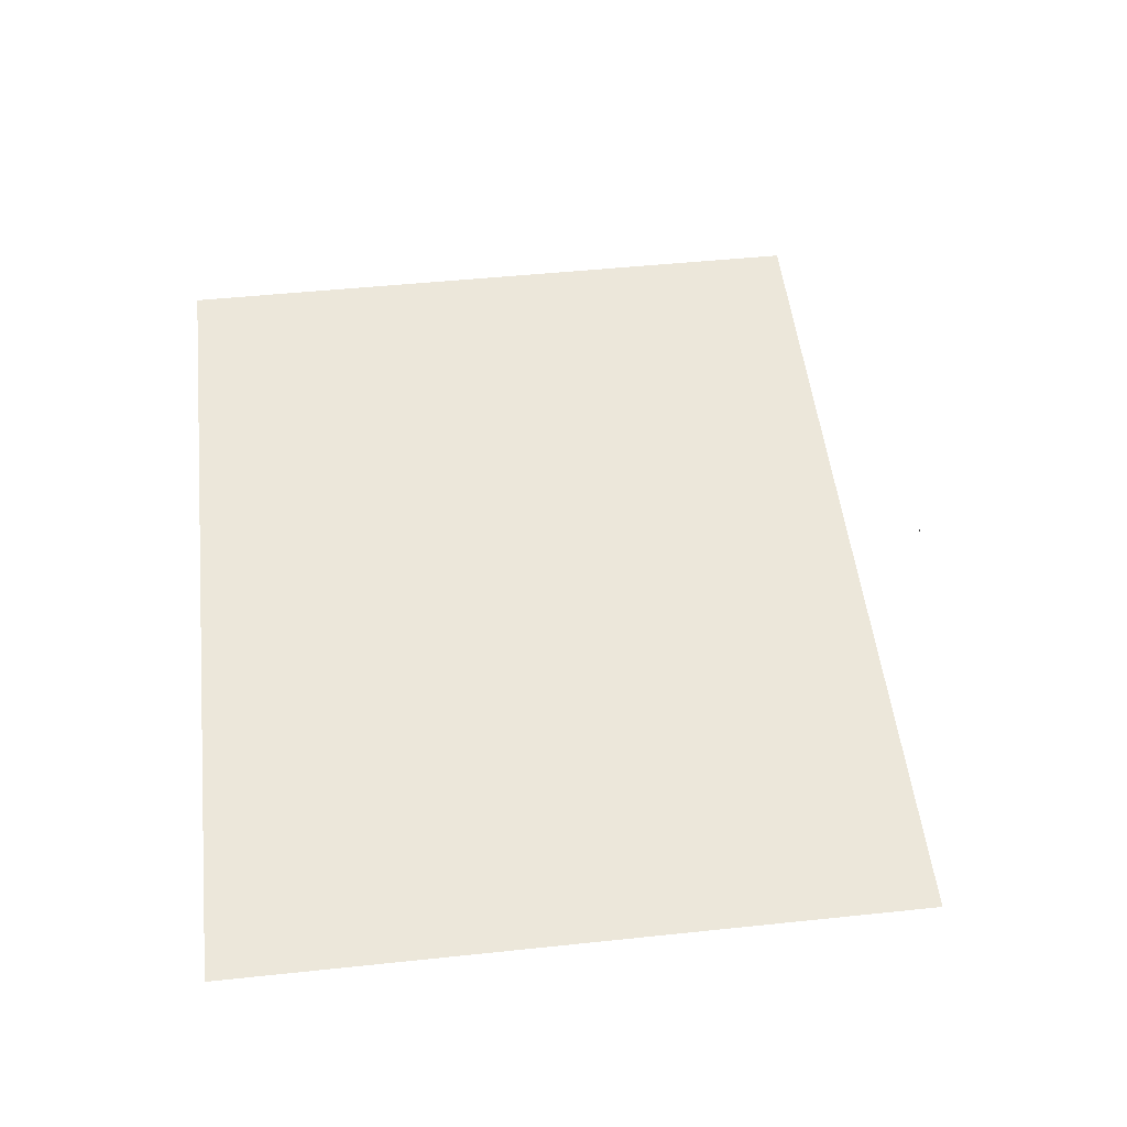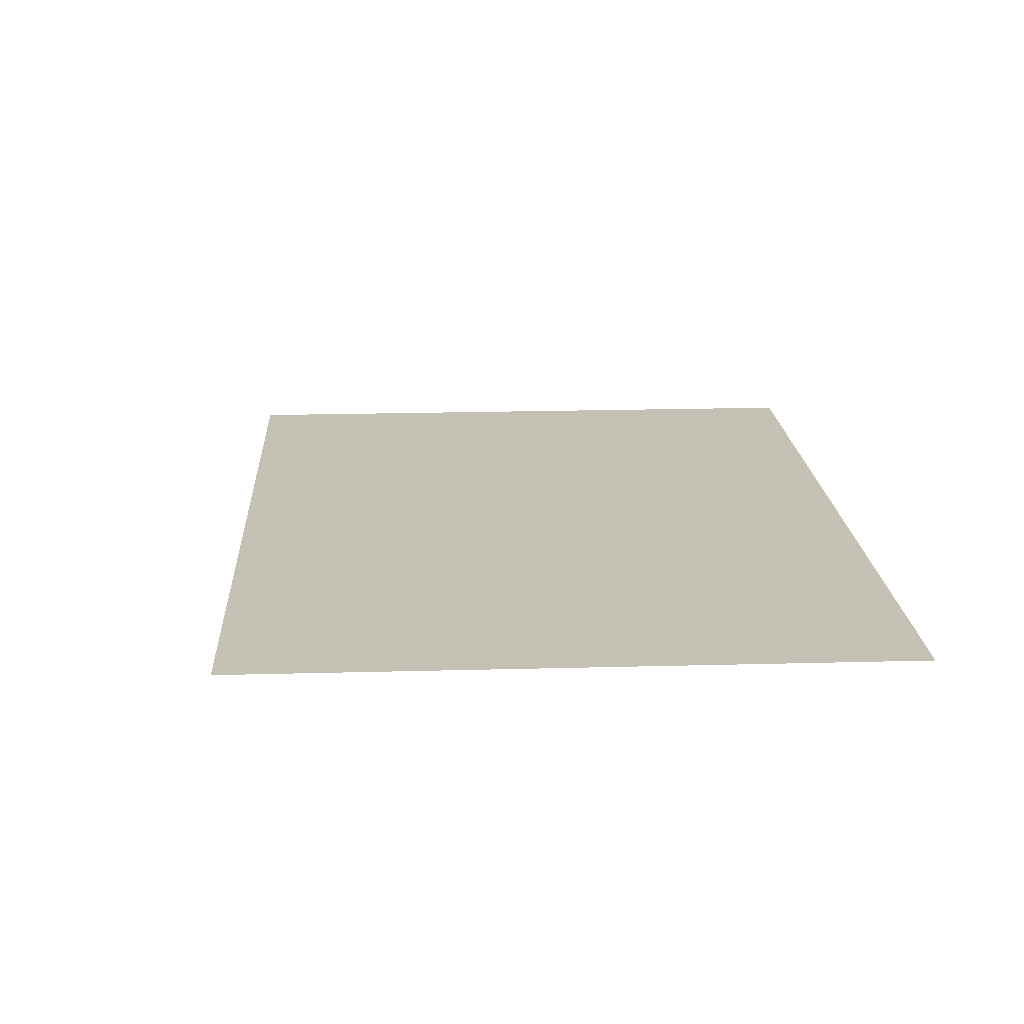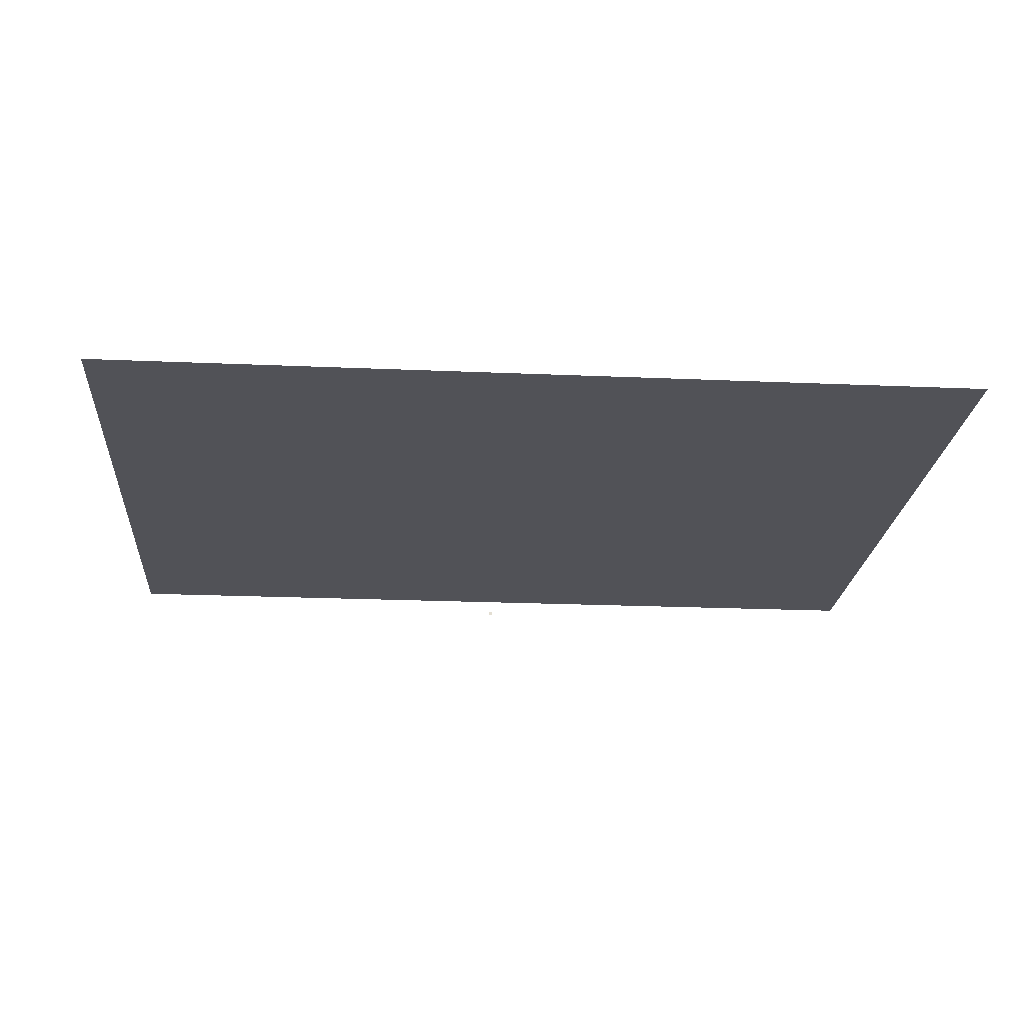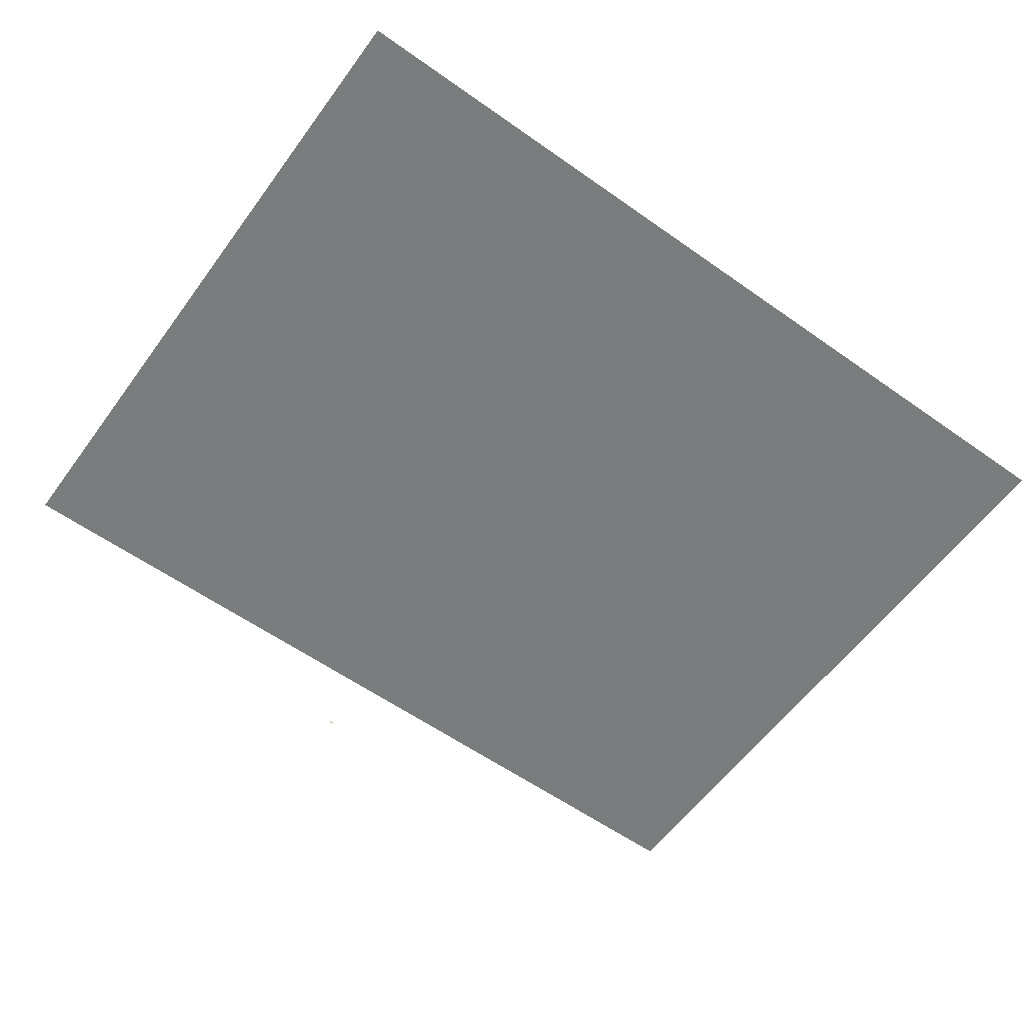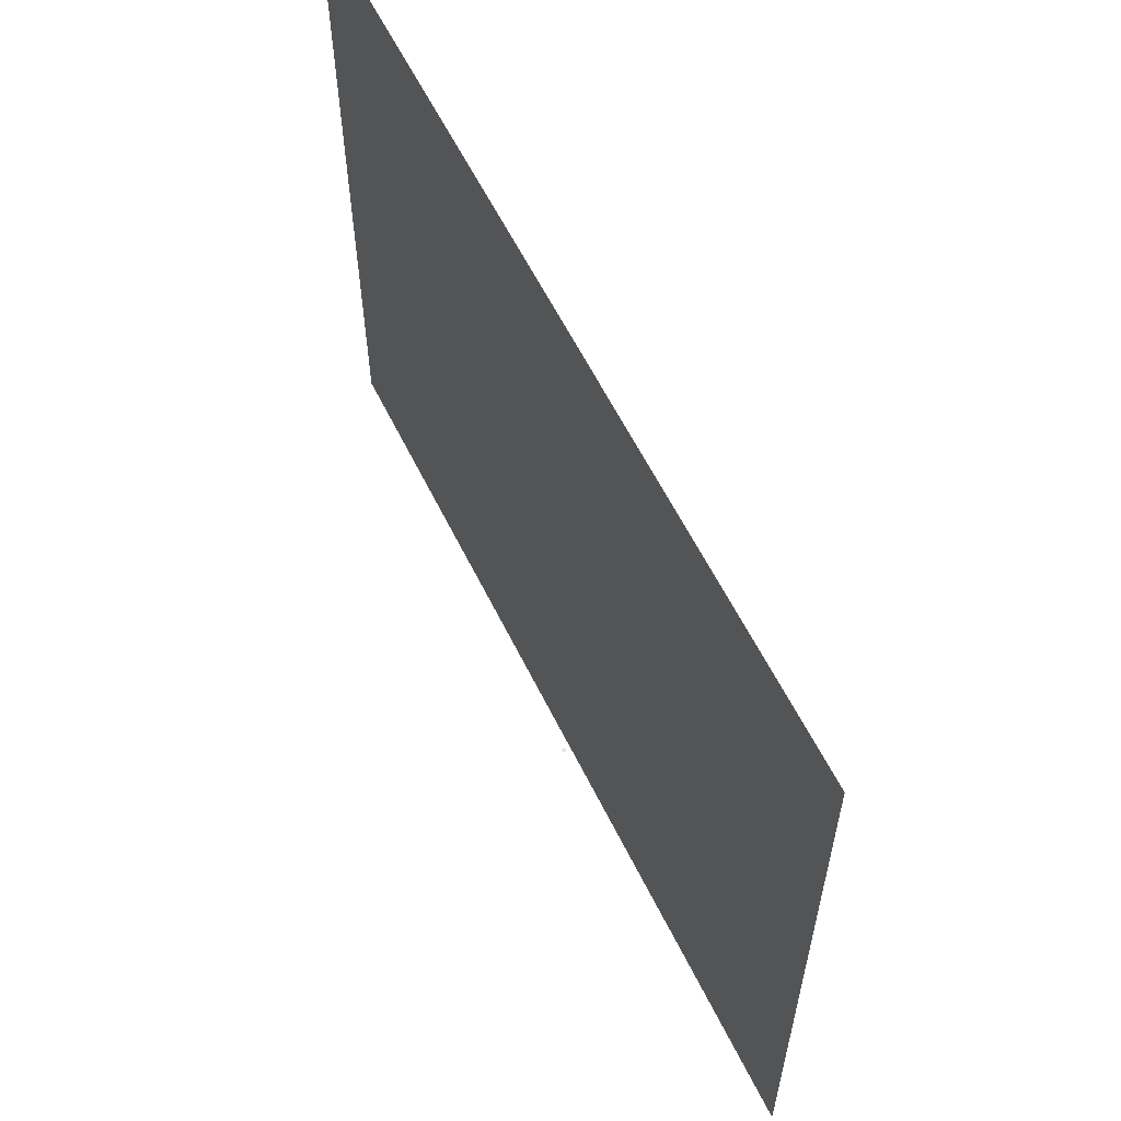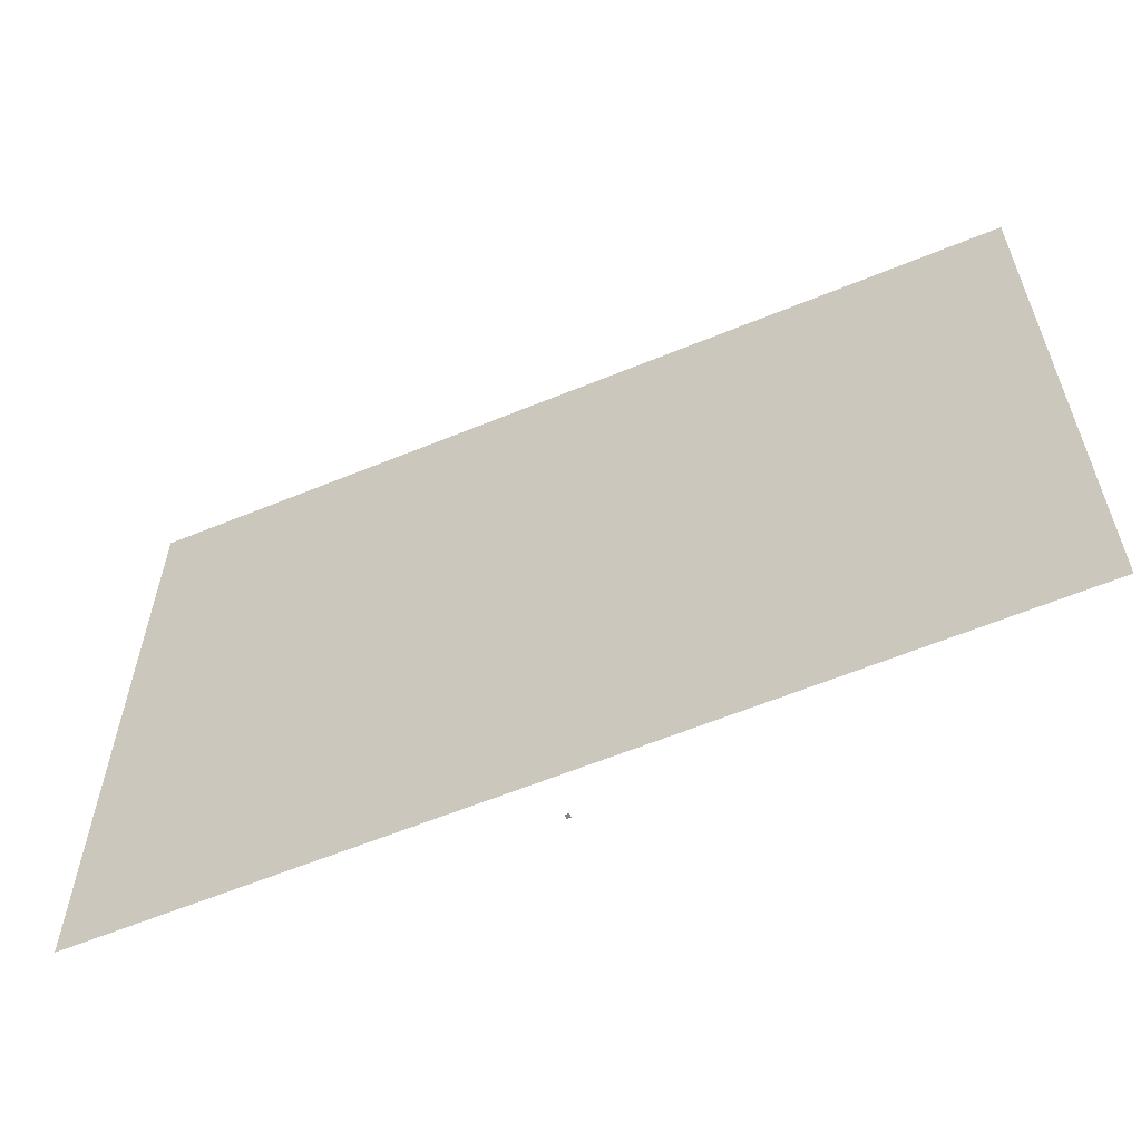
<metadata>
{"format":"obj","ext":"obj","renderer":"f3d","projection":"perspective","resolution":1024,"background":"white","views":[{"elev":51.4,"azim":83.5,"up":"+Y"},{"elev":18.8,"azim":-93.1,"up":"+Y"},{"elev":-21.6,"azim":-4.4,"up":"+Y"},{"elev":-58.7,"azim":-36.1,"up":"+Y"},{"elev":59.8,"azim":63.9,"up":"+Z"},{"elev":-61.3,"azim":-157.3,"up":"+Z"}]}
</metadata>
<code>
o LidMeshLaptopLid_7_1_GeomSubset_3
v -0.000632 0.1239 -0.1273
v 0.000632 0.1239 -0.1273
v -0.000632 0.1251 -0.1273
v 0.000632 0.1251 -0.1273
v -0.000632 0.1239 -0.1273
v 0.000632 0.1239 -0.1273
v -0.000632 0.1251 -0.1273
v 0.000632 0.1251 -0.1273
v -0.000632 0.1239 -0.1273
v 0.000632 0.1239 -0.1273
v -0.000632 0.1251 -0.1273
v 0.000632 0.1251 -0.1273
v -0.000632 0.1239 -0.1273
v 0.000632 0.1239 -0.1273
v -0.000632 0.1251 -0.1273
v 0.000632 0.1251 -0.1273
v -0.000632 0.1239 -0.1273
v 0.000632 0.1239 -0.1273
v -0.000632 0.1251 -0.1273
v 0.000632 0.1251 -0.1273
v -0.000632 0.1239 -0.1273
v 0.000632 0.1239 -0.1273
v -0.000632 0.1251 -0.1273
v 0.000632 0.1251 -0.1273
v 0.1561 0.119 -0.1307
v 0.1561 0.119 0.1253
v 0 0.119 0.1253
v 0 0.119 -0.1307
v 0.1373 0.119 0.1253
v 0.1373 0.119 -0.1307
v 0.09803 0.119 -0.1307
v 0.09803 0.119 0.1253
v 0.1561 0.119 -0.1226
v 0.09803 0.119 -0.1226
v 0.1373 0.119 -0.1226
v 0 0.119 -0.1226
v 0.1561 0.1236 -0.1307
v 0.1561 0.1236 -0.1226
v 0 0.1236 0.1253
v 0.09803 0.1236 0.1253
v 0 0.1236 -0.1307
v 0.09803 0.1236 -0.1307
v 0.1561 0.1236 0.1253
v 0.1373 0.1236 0.1253
v 0.1373 0.1236 -0.1307
v 0.09803 0.1236 -0.1226
v 0.1373 0.1236 -0.1226
v -0.1561 0.119 -0.1307
v -0.1561 0.119 0.1253
v -0.1373 0.119 0.1253
v -0.1373 0.119 -0.1307
v -0.09803 0.119 -0.1307
v -0.09803 0.119 0.1253
v -0.1561 0.119 -0.1226
v -0.09803 0.119 -0.1218
v -0.1373 0.119 -0.1218
v -0.1561 0.1236 -0.1307
v -0.1561 0.1236 -0.1226
v -0.09803 0.1236 0.1253
v -0.09803 0.1236 -0.1307
v -0.1561 0.1236 0.1253
v -0.1373 0.1236 0.1253
v -0.1373 0.1236 -0.1307
v -0.09803 0.1236 -0.1218
v -0.1373 0.1236 -0.1218
v 0.09803 0.1236 0.1278
v 0 0.1236 0.1278
v 0.09803 0.1236 -0.1335
v 0 0.1236 -0.1335
v 0.1373 0.1236 0.1278
v 0.1579 0.1236 0.1276
v 0.1373 0.1236 -0.1335
v 0.158 0.1236 -0.1334
v 0.1581 0.1236 -0.1242
v -0.09803 0.1236 0.1278
v -0.09803 0.1236 -0.1335
v -0.1579 0.1236 0.1276
v -0.1373 0.1236 0.1278
v -0.158 0.1236 -0.1334
v -0.1373 0.1236 -0.1335
v -0.1581 0.1236 -0.1242
v 0.09803 0.1265 0.1278
v 0 0.1265 0.1278
v 0.09803 0.1293 0.1236
v 0 0.1293 0.1236
v 0.09803 0.1304 0.1179
v 0 0.1304 0.1179
v 0.09803 0.1304 -0.1293
v 0 0.1304 -0.1293
v 0.09803 0.1293 -0.1311
v 0 0.1293 -0.1311
v 0.09803 0.1265 -0.1335
v 0 0.1265 -0.1335
v 0.1373 0.1304 0.1179
v 0.1517 0.1304 0.1179
v 0.1373 0.1293 0.1236
v 0.1552 0.1293 0.1238
v 0.1373 0.1265 0.1278
v 0.1579 0.1265 0.1276
v 0.1373 0.1304 -0.1293
v 0.1373 0.1304 -0.1209
v 0.1517 0.1304 -0.1226
v 0.1517 0.1304 -0.1293
v 0 0.1304 -0.1209
v 0.09803 0.1304 -0.1209
v 0.1373 0.1265 -0.1335
v 0.158 0.1265 -0.1334
v 0.1373 0.1293 -0.1311
v 0.1552 0.1293 -0.1311
v 0.1552 0.1293 -0.1226
v 0.1581 0.1265 -0.1242
v 0.09803 0.1298 -0.1209
v 0.09803 0.1298 -0.1291
v 0.09803 0.1293 -0.1221
v 0.09803 0.1293 -0.1302
v 0.09803 0.1265 -0.1226
v 0.09803 0.1265 -0.1307
v 0.1373 0.1298 -0.1209
v 0.1373 0.1293 -0.1221
v 0.1373 0.1265 -0.1226
v 0.1373 0.1265 -0.1307
v 0.1373 0.1293 -0.1302
v 0.1373 0.1298 -0.1291
v -0.09803 0.1293 0.1236
v -0.09803 0.1265 0.1278
v -0.09803 0.1304 0.1179
v -0.09803 0.1293 -0.1311
v -0.09803 0.1304 -0.1293
v -0.09803 0.1265 -0.1335
v -0.1535 0.1304 0.1179
v -0.1566 0.1293 0.1236
v -0.1373 0.1293 0.1236
v -0.1373 0.1304 0.1179
v -0.1579 0.1265 0.1276
v -0.1373 0.1265 0.1278
v -0.1535 0.1304 -0.1293
v -0.1373 0.1304 -0.1293
v -0.1535 0.1304 -0.1226
v -0.1373 0.1304 -0.1218
v -0.09803 0.1304 -0.1218
v -0.1566 0.1293 -0.1311
v -0.158 0.1265 -0.1334
v -0.1373 0.1293 -0.1311
v -0.1373 0.1265 -0.1335
v -0.1566 0.1293 -0.1226
v -0.1581 0.1265 -0.1242
v -0.09803 0.1293 -0.1302
v -0.09803 0.1298 -0.1291
v -0.09803 0.1293 -0.1218
v -0.09803 0.1298 -0.1218
v -0.09803 0.1265 -0.1307
v -0.09803 0.1265 -0.1218
v -0.1373 0.1293 -0.1218
v -0.1373 0.1298 -0.1218
v -0.1373 0.1265 -0.1218
v -0.1373 0.1293 -0.1302
v -0.1373 0.1265 -0.1307
v -0.1373 0.1298 -0.1291
v 0.09803 0.119 -0.1044
v 0.09803 0.119 0.1081
v 0.1373 0.119 0.1081
v 0.1373 0.119 -0.1044
v 0.1561 0.119 0.1081
v 0.1561 0.119 -0.1044
v 0.1561 0.1236 0.1081
v 0.1561 0.1236 -0.1044
v 0.1579 0.1236 0.1081
v 0.158 0.1236 -0.1044
v 0.1579 0.1265 0.1081
v 0.158 0.1265 -0.1044
v 0.1552 0.1293 0.1081
v 0.1552 0.1293 -0.1044
v 0.1517 0.1304 0.1081
v 0.1517 0.1304 -0.1044
v 0.1382 0.1304 0.1081
v 0.1364 0.1304 -0.1044
v 0.09803 0.1304 0.1081
v 0.09803 0.1304 -0.1044
v 0 0.1304 0.1081
v 0 0.1304 -0.1044
v -0.09803 0.1304 0.1081
v -0.09803 0.1304 -0.1044
v -0.1377 0.1304 0.1081
v -0.1369 0.1304 -0.1044
v -0.1535 0.1304 0.1081
v -0.1535 0.1304 -0.1044
v -0.1566 0.1293 0.1081
v -0.1566 0.1293 -0.1044
v -0.1579 0.1265 0.1081
v -0.158 0.1265 -0.1044
v -0.1579 0.1236 0.1081
v -0.158 0.1236 -0.1044
v -0.1561 0.1236 0.1081
v -0.1561 0.1236 -0.1044
v -0.1561 0.119 0.1081
v -0.1561 0.119 -0.1044
v -0.1376 0.119 0.1081
v -0.137 0.119 -0.1044
v -0.09803 0.119 0.1081
v -0.09803 0.119 -0.1044
v 0 0.119 0.1081
v 0 0.119 -0.1044
v 0.09803 0.1217 -0.1044
v 0.09803 0.1217 0.1081
v 0 0.1217 0.1081
v 0 0.1217 -0.1044
v 0.1373 0.1217 -0.1044
v 0.1373 0.1217 0.1081
v -0.137 0.1217 -0.1044
v -0.1376 0.1217 0.1081
v -0.09803 0.1217 -0.1044
v -0.09803 0.1217 0.1081
v 0.04354 0.1324 -0.05161
v -0.04354 0.1324 -0.05161
v 0.04354 0.1324 0.03972
v -0.04354 0.1324 0.03972
v 0.09803 0.1215 -0.1044
v 0.09803 0.1215 0.1081
v 0 0.1215 0.1081
v 0 0.1215 -0.1044
v 0.1373 0.1215 -0.1044
v 0.1373 0.1215 0.1081
v -0.137 0.1215 -0.1044
v -0.1376 0.1215 0.1081
v -0.09803 0.1215 -0.1044
v -0.09803 0.1215 0.1081
f 13 14 16 15
f 203 204 205 206
f 204 203 207 208
f 210 209 211 212
f 212 211 206 205

</code>
